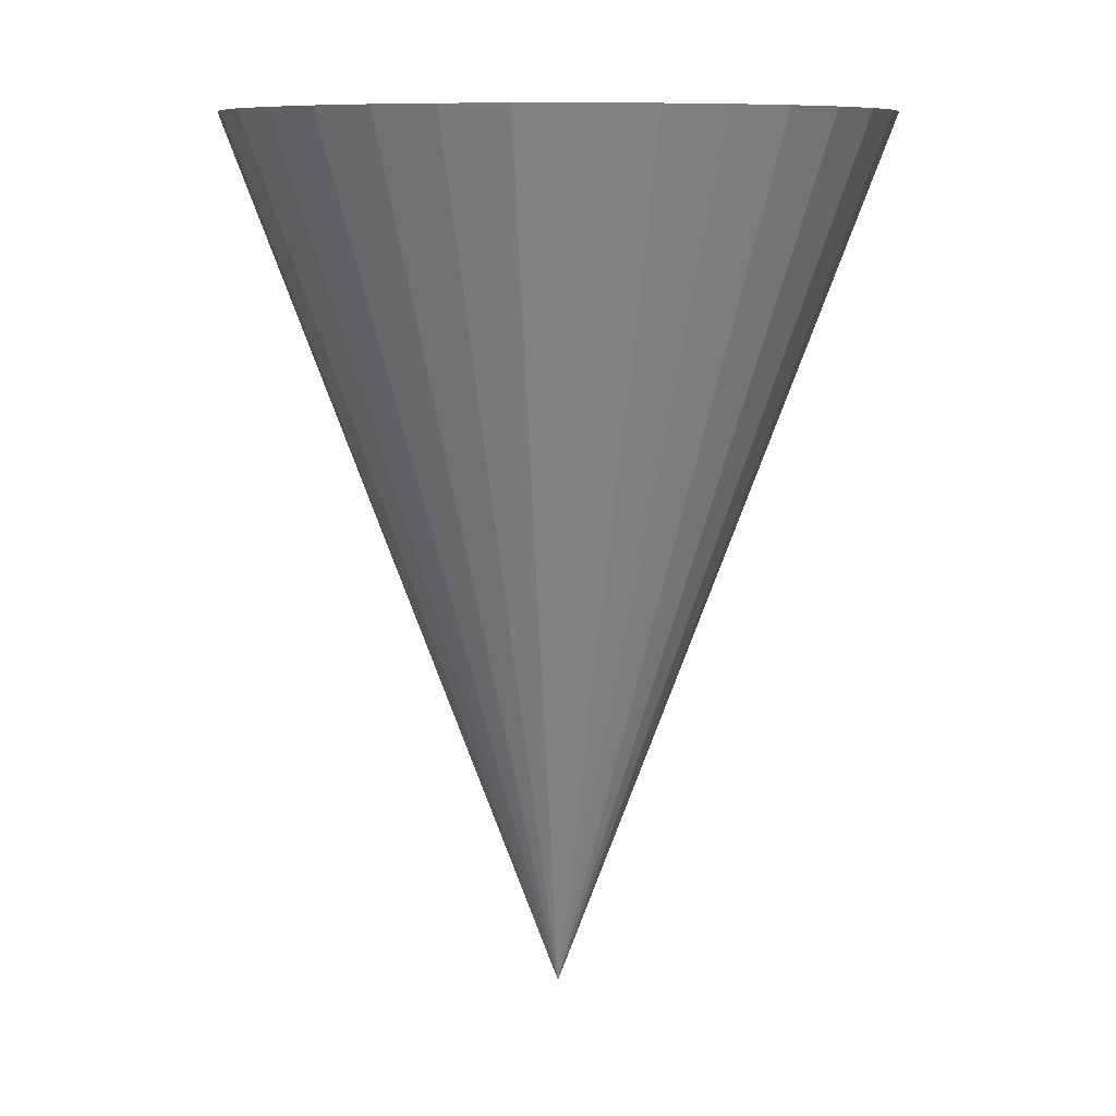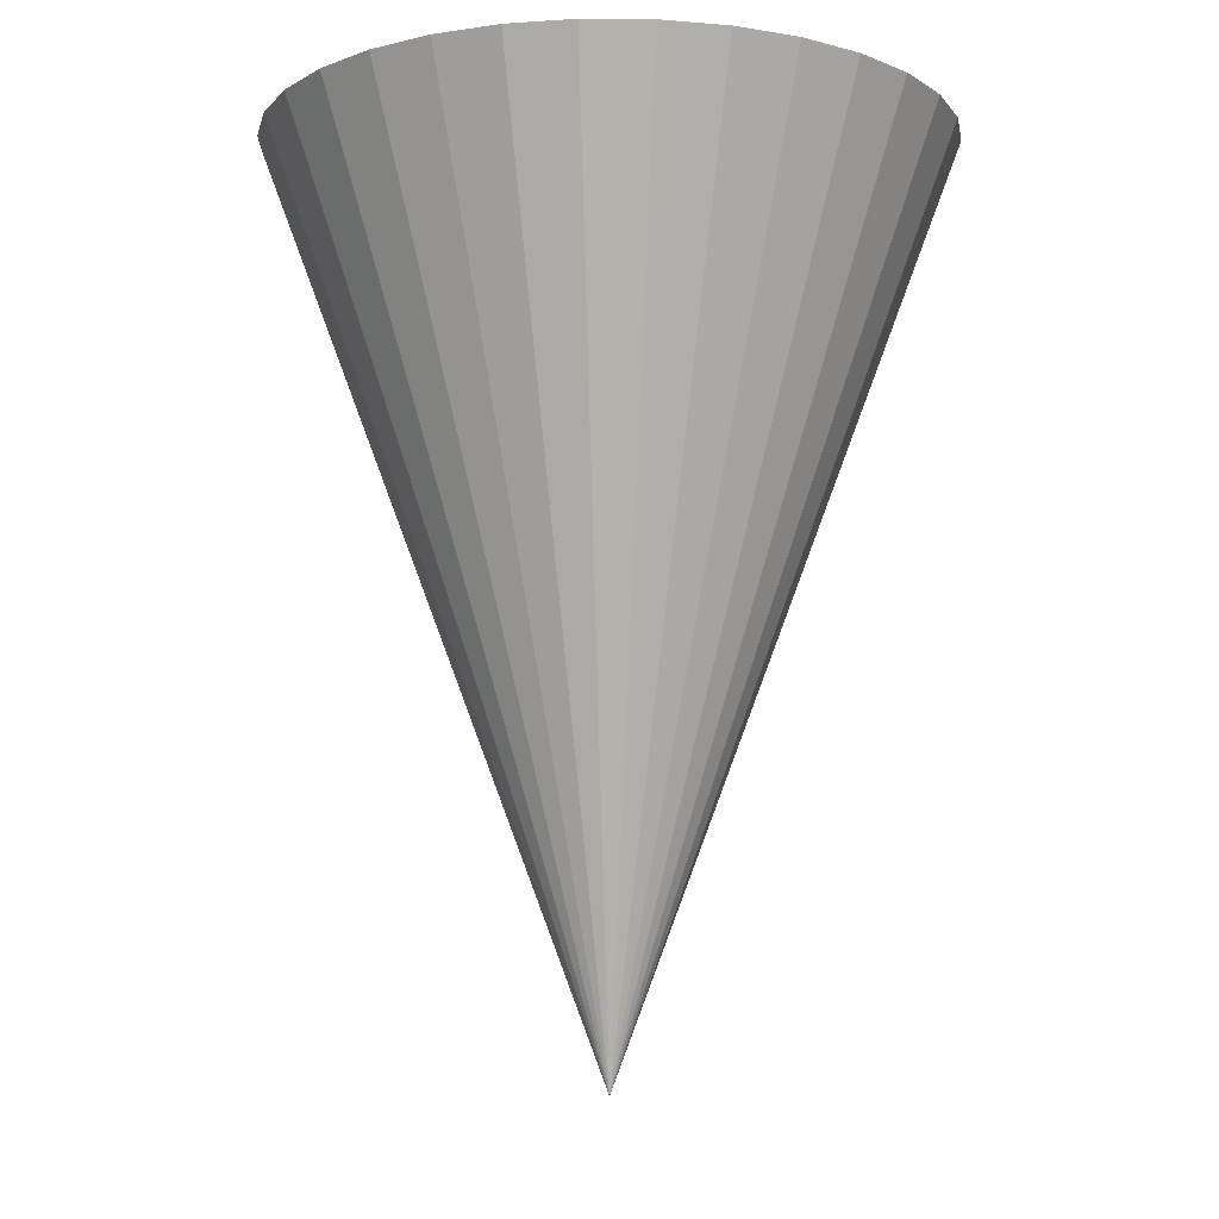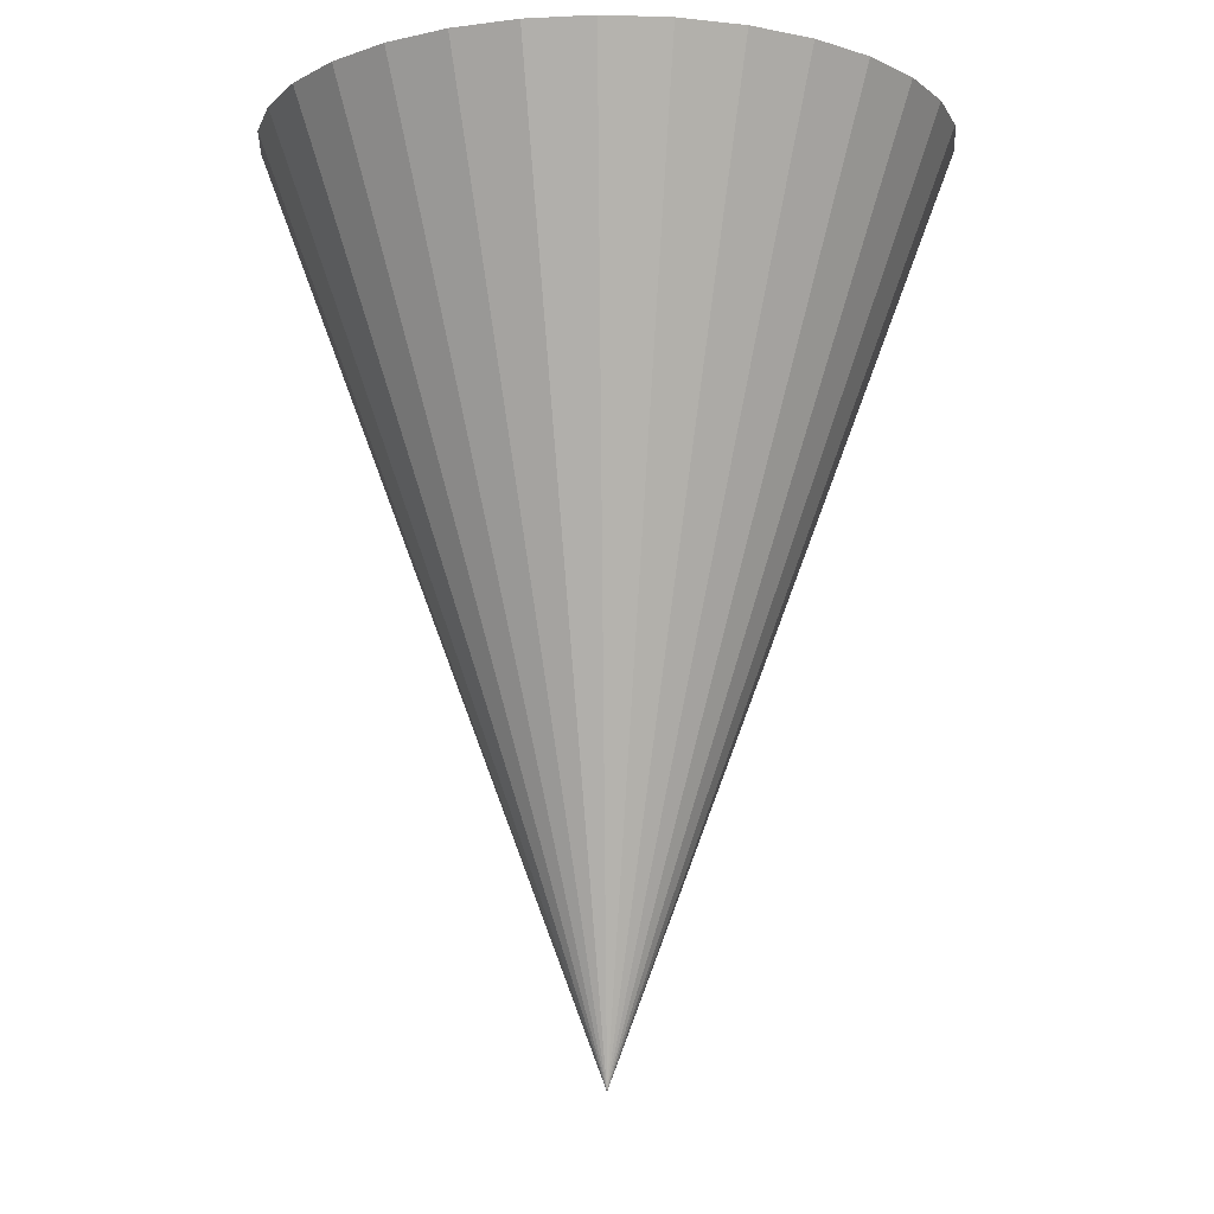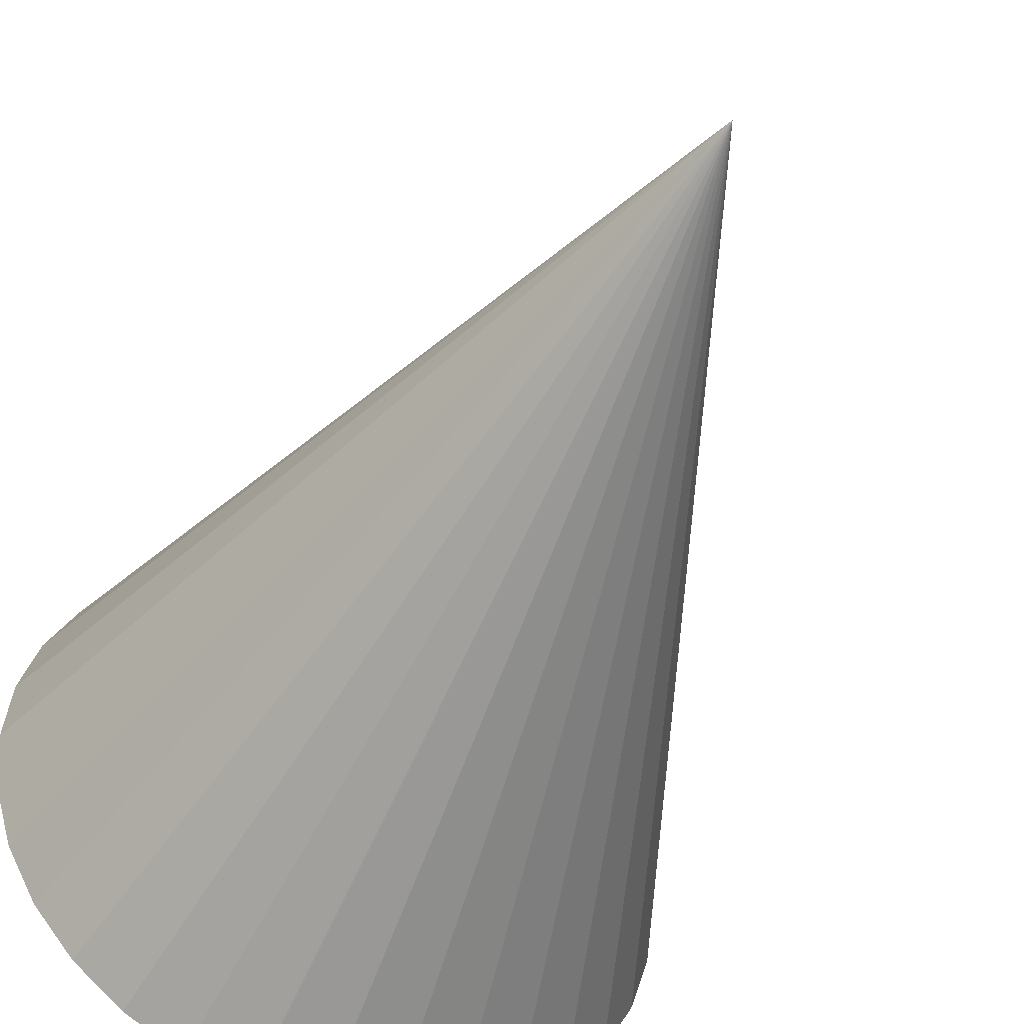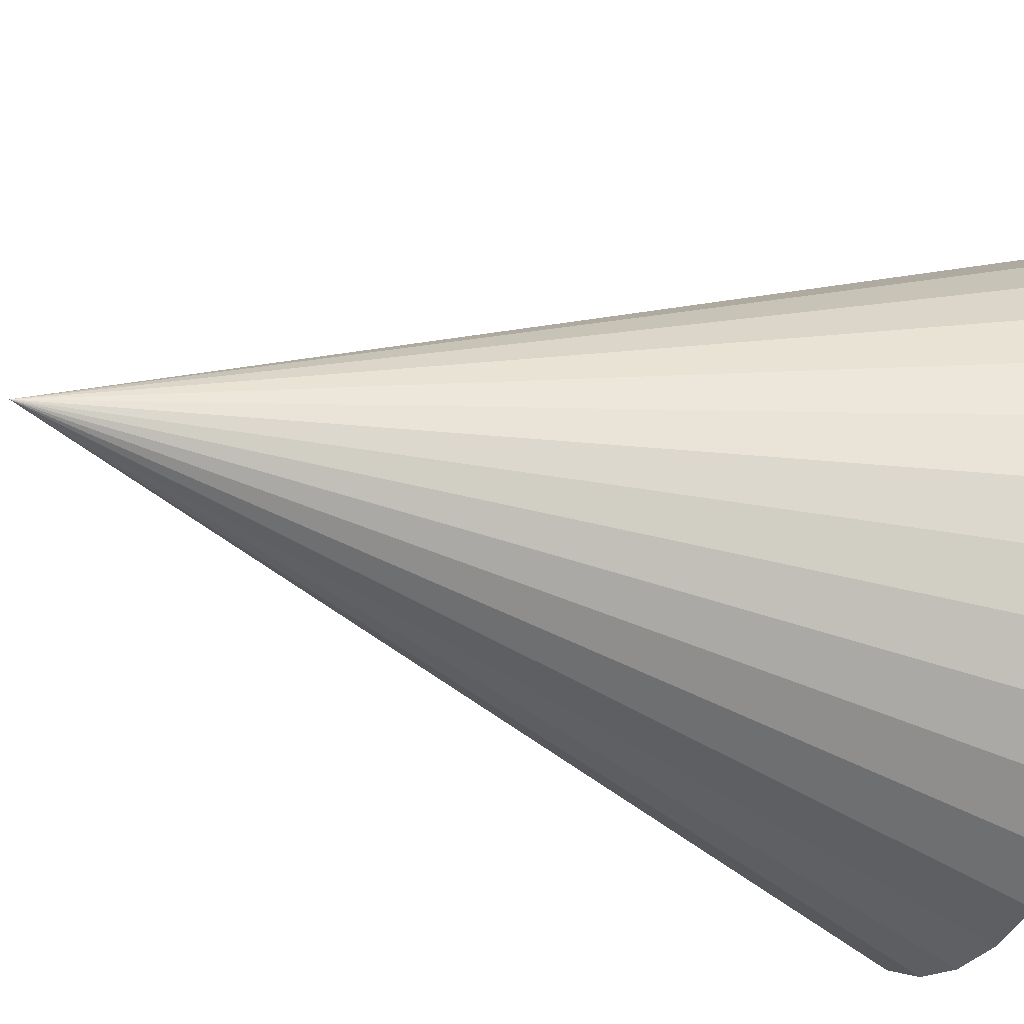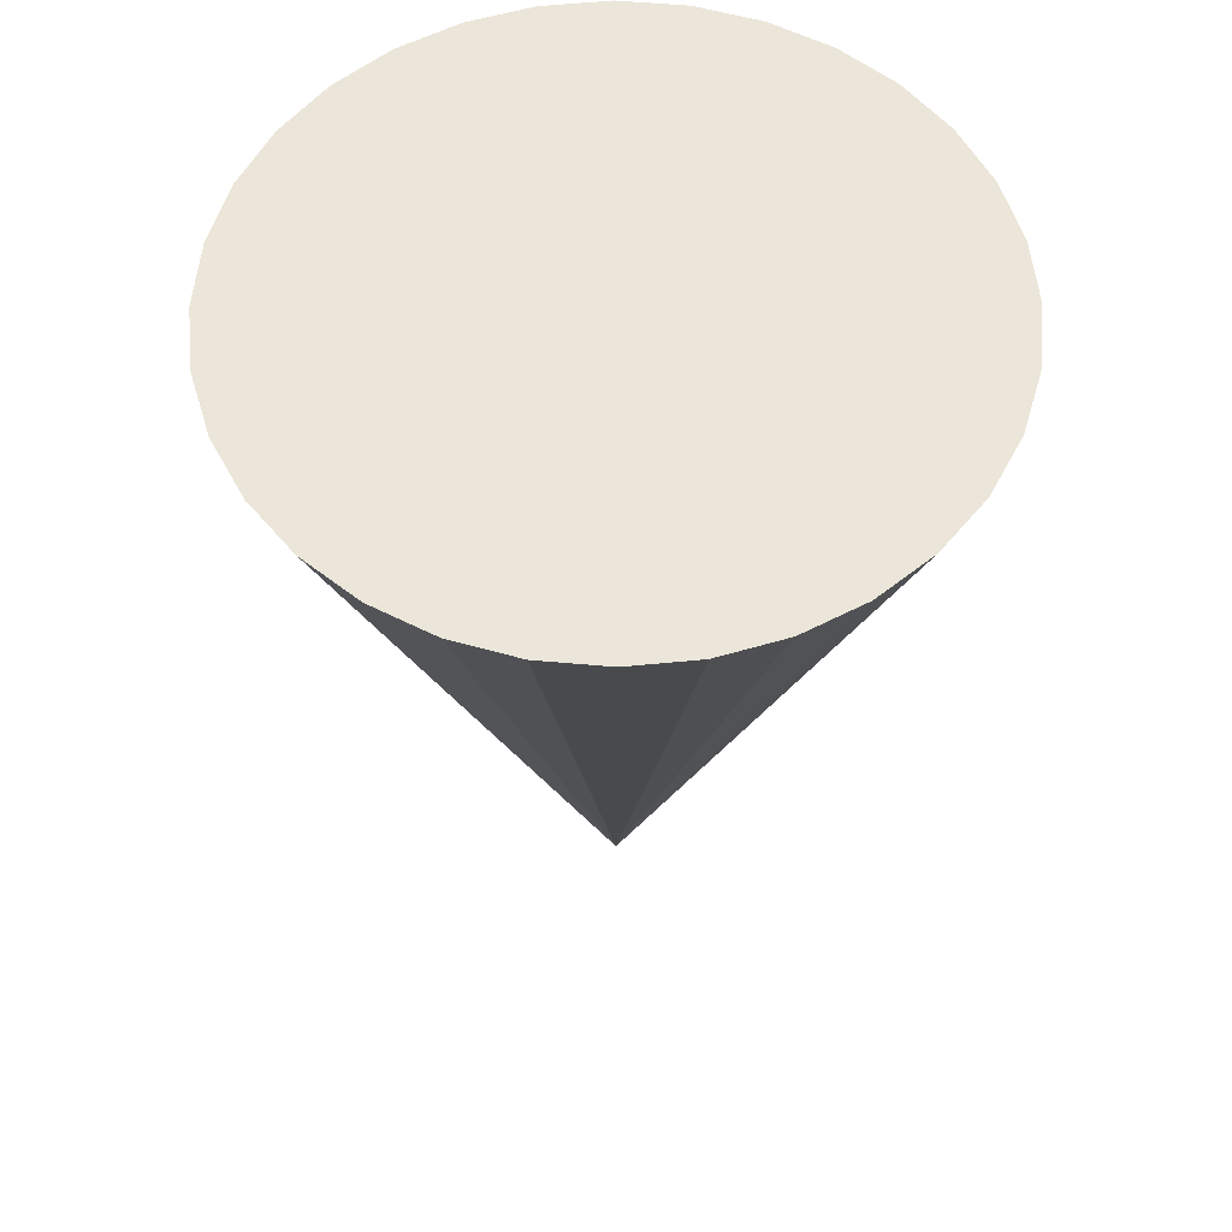
<metadata>
{"format":"obj","ext":"obj","renderer":"f3d","projection":"perspective","resolution":1024,"background":"white","views":[{"elev":8.8,"azim":-83.1,"up":"+Z"},{"elev":-9.2,"azim":-108.0,"up":"+Z"},{"elev":-10.3,"azim":-156.1,"up":"+Z"},{"elev":-47.4,"azim":157.5,"up":"+Y"},{"elev":-33.5,"azim":-112.1,"up":"+Y"},{"elev":56.9,"azim":-101.5,"up":"+Z"}]}
</metadata>
<code>
o Cone
v 0 -0.75 1
v 0.1463 -0.7356 1
v 0.287 -0.6929 1
v 0.4167 -0.6236 1
v 0.5303 -0.5303 1
v 0.6236 -0.4167 1
v 0.6929 -0.287 1
v 0.7356 -0.1463 1
v 0.75 -0 1
v 0.7356 0.1463 1
v 0.6929 0.287 1
v 0.6236 0.4167 1
v 0.5303 0.5303 1
v 0.4167 0.6236 1
v 0.287 0.6929 1
v 0.1463 0.7356 1
v -0 0.75 1
v -0.1463 0.7356 1
v -0.287 0.6929 1
v -0.4167 0.6236 1
v -0.5303 0.5303 1
v -0.6236 0.4167 1
v -0.6929 0.287 1
v 0 -0 -1
v -0.7356 0.1463 1
v -0.75 -1e-06 1
v -0.7356 -0.1463 1
v -0.6929 -0.287 1
v -0.6236 -0.4167 1
v -0.5303 -0.5303 1
v -0.4167 -0.6236 1
v -0.287 -0.6929 1
v -0.1463 -0.7356 1
f 1 24 2
f 2 24 3
f 3 24 4
f 4 24 5
f 5 24 6
f 6 24 7
f 7 24 8
f 8 24 9
f 9 24 10
f 10 24 11
f 11 24 12
f 12 24 13
f 13 24 14
f 14 24 15
f 15 24 16
f 16 24 17
f 17 24 18
f 18 24 19
f 19 24 20
f 20 24 21
f 21 24 22
f 22 24 23
f 23 24 25
f 25 24 26
f 26 24 27
f 27 24 28
f 28 24 29
f 29 24 30
f 30 24 31
f 31 24 32
f 32 24 33
f 33 24 1
f 1 2 3 4 5 6 7 8 9 10 11 12 13 14 15 16 17 18 19 20 21 22 23 25 26 27 28 29 30 31 32 33

</code>
